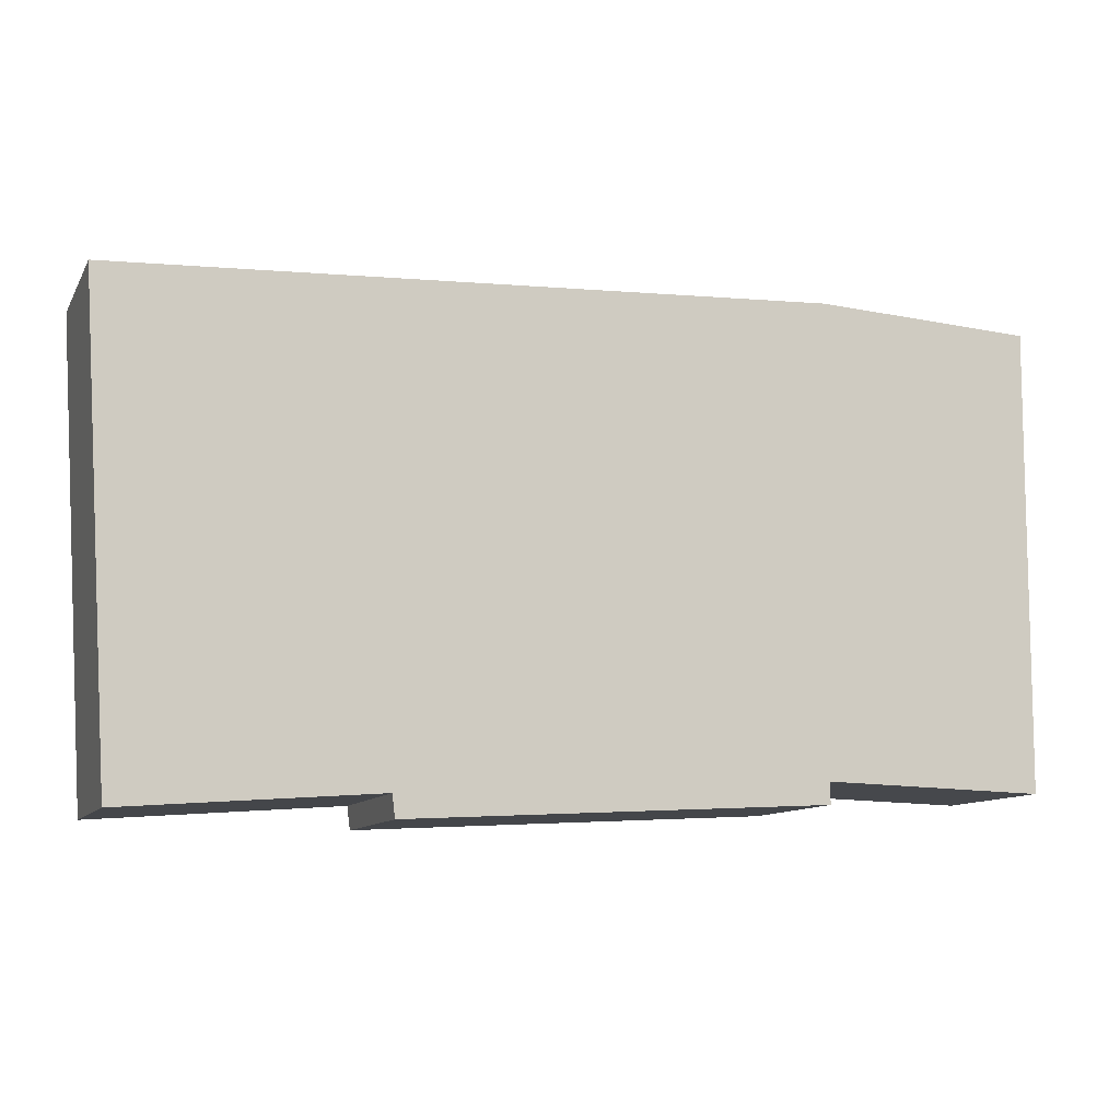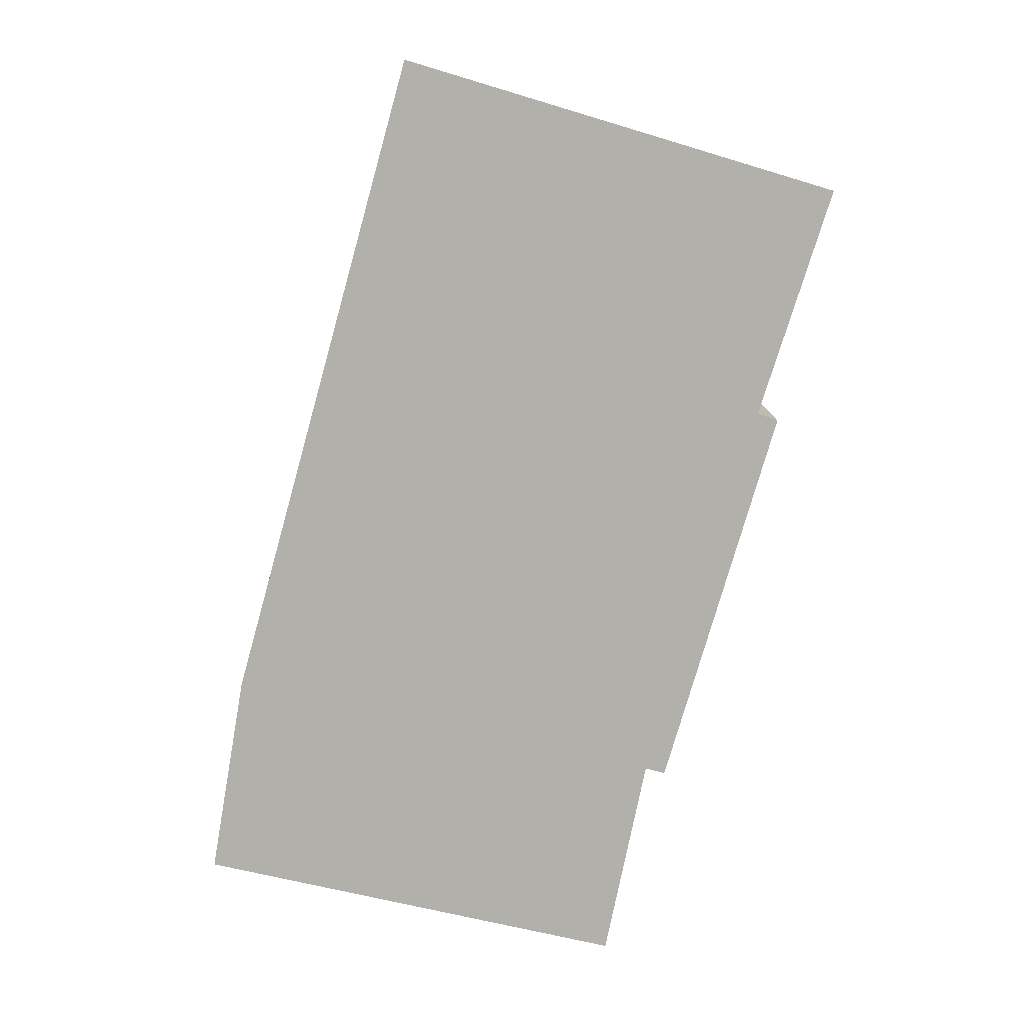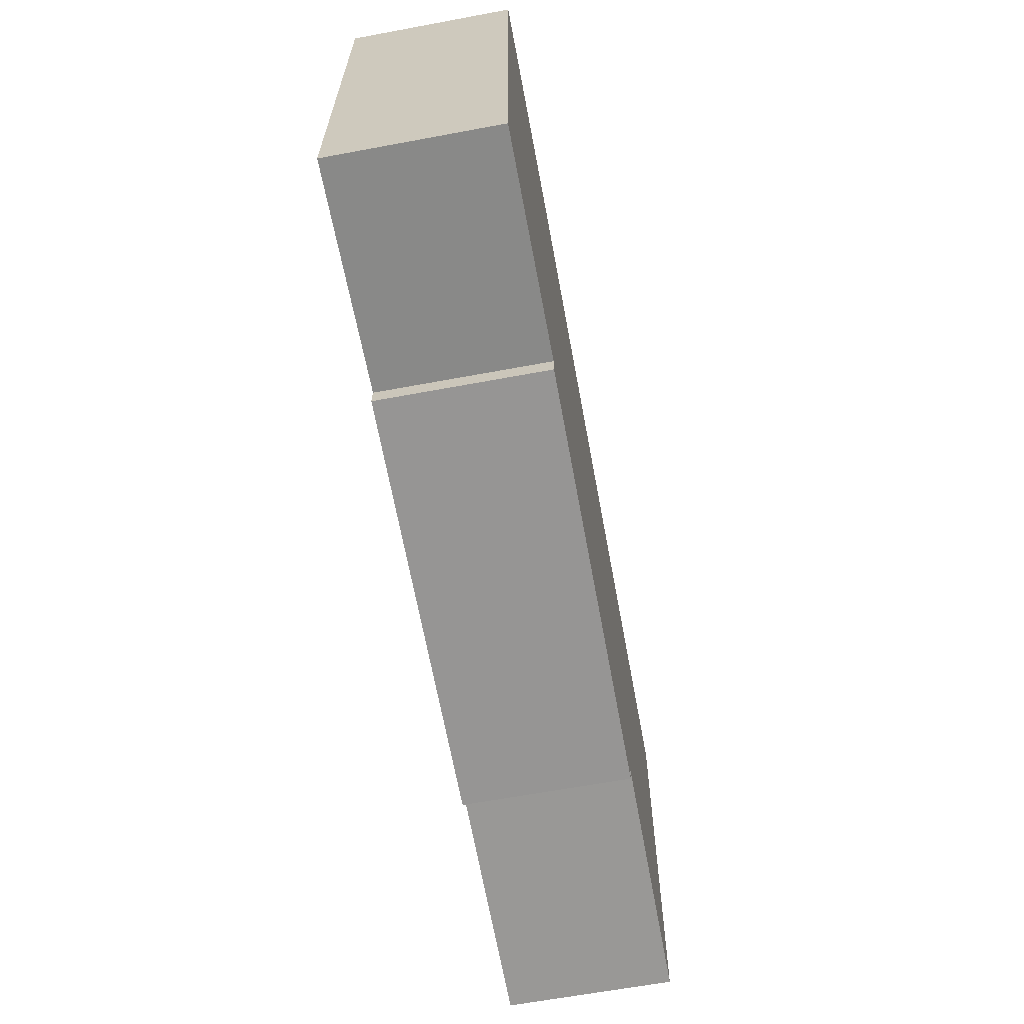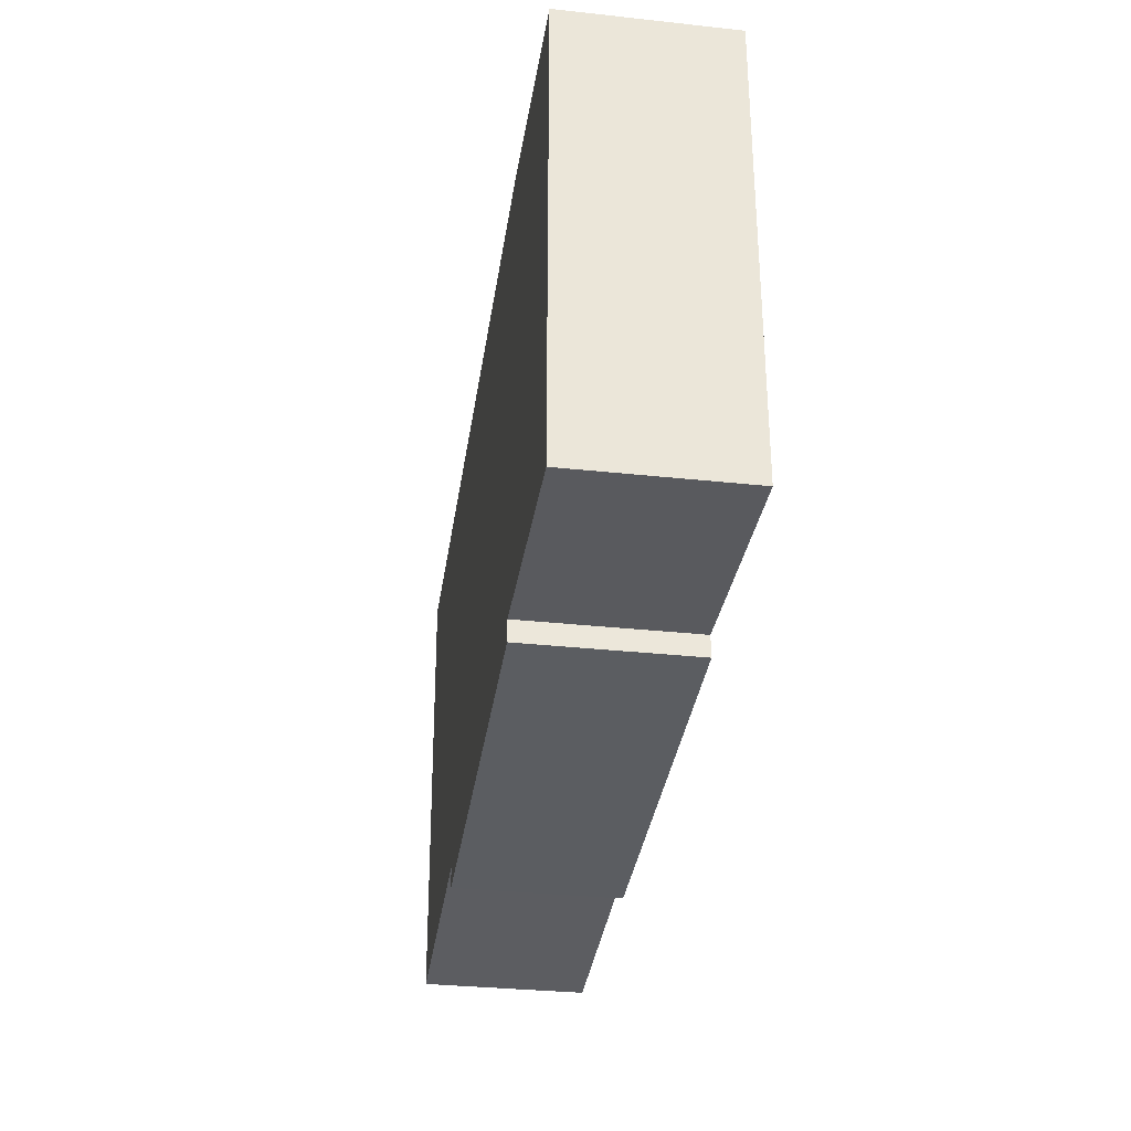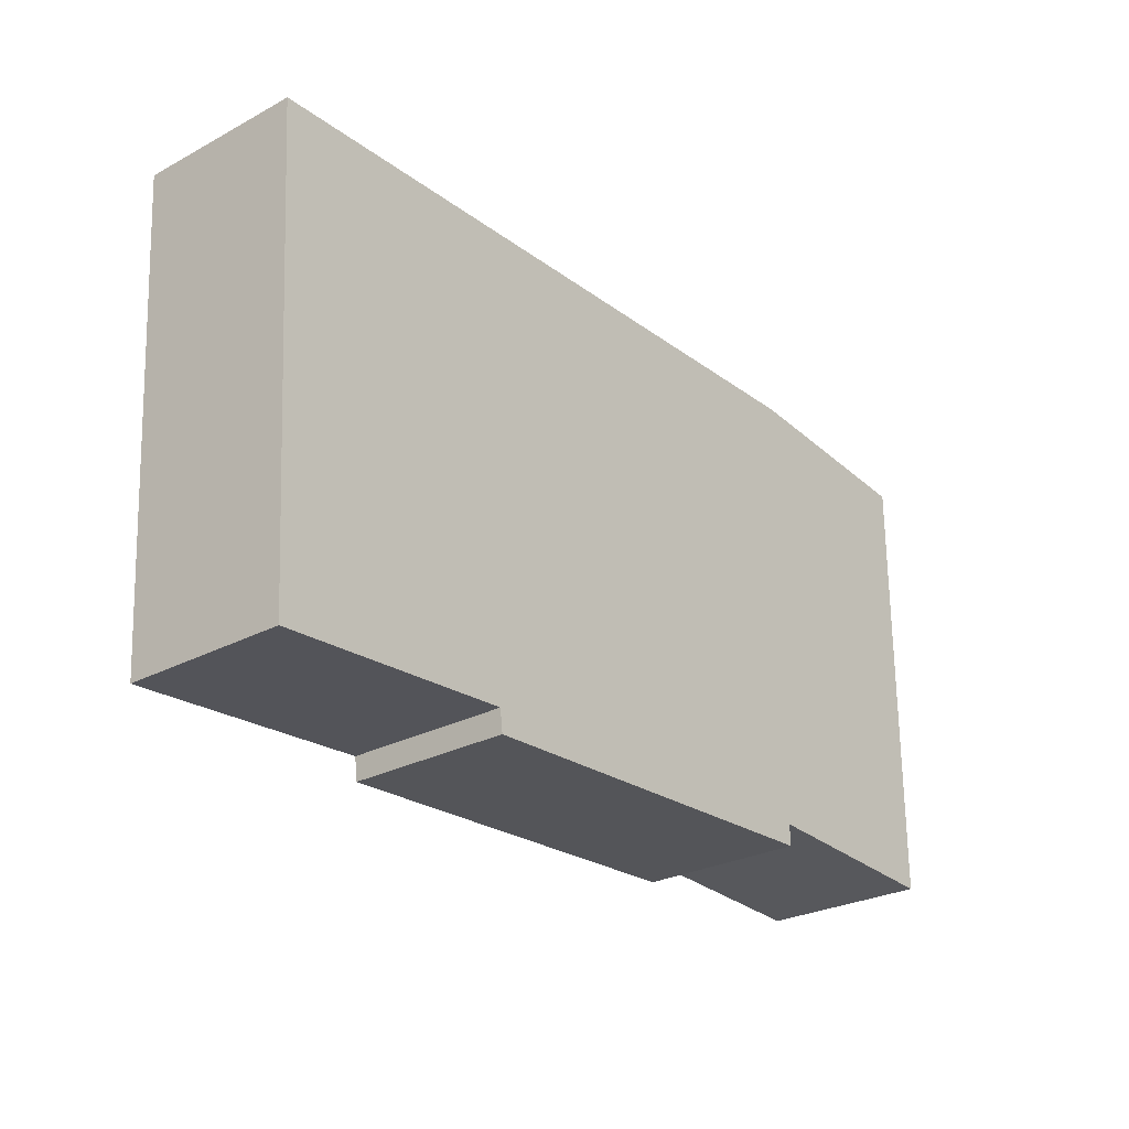
<metadata>
{"format":"obj","ext":"obj","renderer":"f3d","projection":"perspective","resolution":1024,"background":"white","views":[{"elev":-10.6,"azim":160.8,"up":"+Z"},{"elev":-78.4,"azim":77.0,"up":"+Y"},{"elev":-64.5,"azim":-79.4,"up":"+Z"},{"elev":-32.8,"azim":-98.5,"up":"+Z"},{"elev":-27.4,"azim":129.3,"up":"+Z"}]}
</metadata>
<code>
v  0.181 2.739 0.01
v  0.018 2.739 -2.604
v  0 2.739 1.677e-16
v  3.614 2.739 0.192
v  0.052 2.739 -7.647
v  15.35 2.739 -0.354
v  3.713 2.739 -7.546
v  3.702 2.739 -7.907
v  10.72 2.739 -7.904
v  14.86 2.739 -8.211
v  10.68 2.739 -8.282
v  0.052 4.682e-16 -7.647
v  0.018 1.594e-16 -2.604
v  0 0 0
v  3.702 4.842e-16 -7.907
v  3.713 4.621e-16 -7.546
v  3.614 -1.176e-17 0.192
v  0.181 -6.123e-19 0.01
v  15.35 2.168e-17 -0.354
v  14.86 5.028e-16 -8.211
v  10.72 4.84e-16 -7.904
v  10.68 5.071e-16 -8.282
g defaultobject
f 1 2 3
f 2 1 4
f 2 4 5
f 5 4 6
f 5 6 7
f 7 6 8
f 8 6 9
f 9 6 10
f 11 8 9
f 12 2 5
f 2 12 13
f 2 13 3
f 3 13 14
f 15 7 8
f 7 15 16
f 14 1 3
f 1 14 4
f 4 14 17
f 17 14 18
f 17 6 4
f 6 17 19
f 19 10 6
f 10 19 20
f 21 11 9
f 11 21 22
f 20 9 10
f 9 20 21
f 22 8 11
f 8 22 15
f 16 5 7
f 5 16 12
f 17 20 19
f 20 17 18
f 20 18 14
f 20 14 13
f 20 13 21
f 21 13 16
f 16 13 12
f 21 16 22
f 15 22 16

</code>
